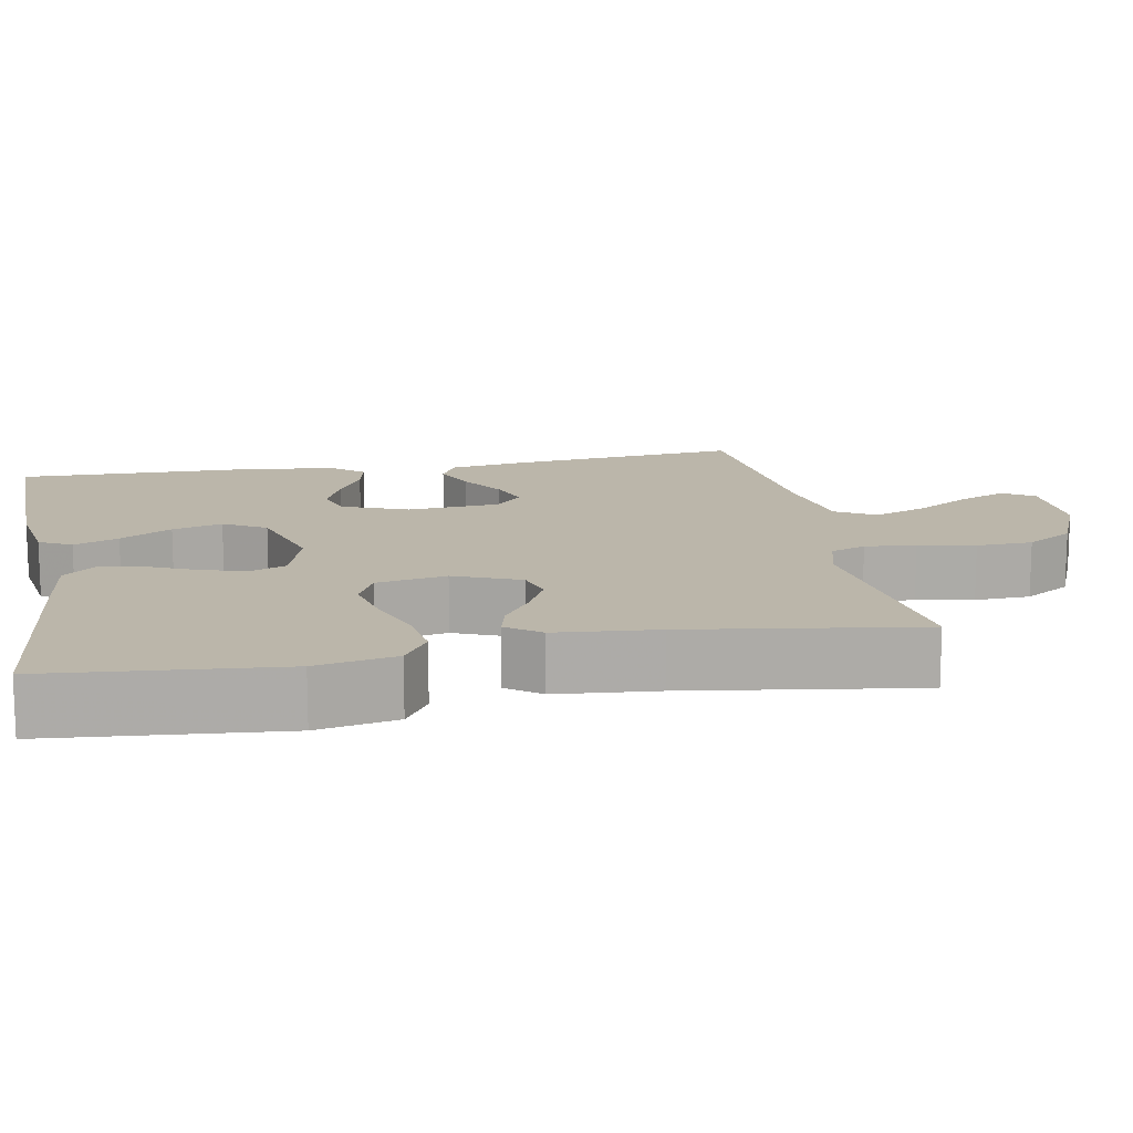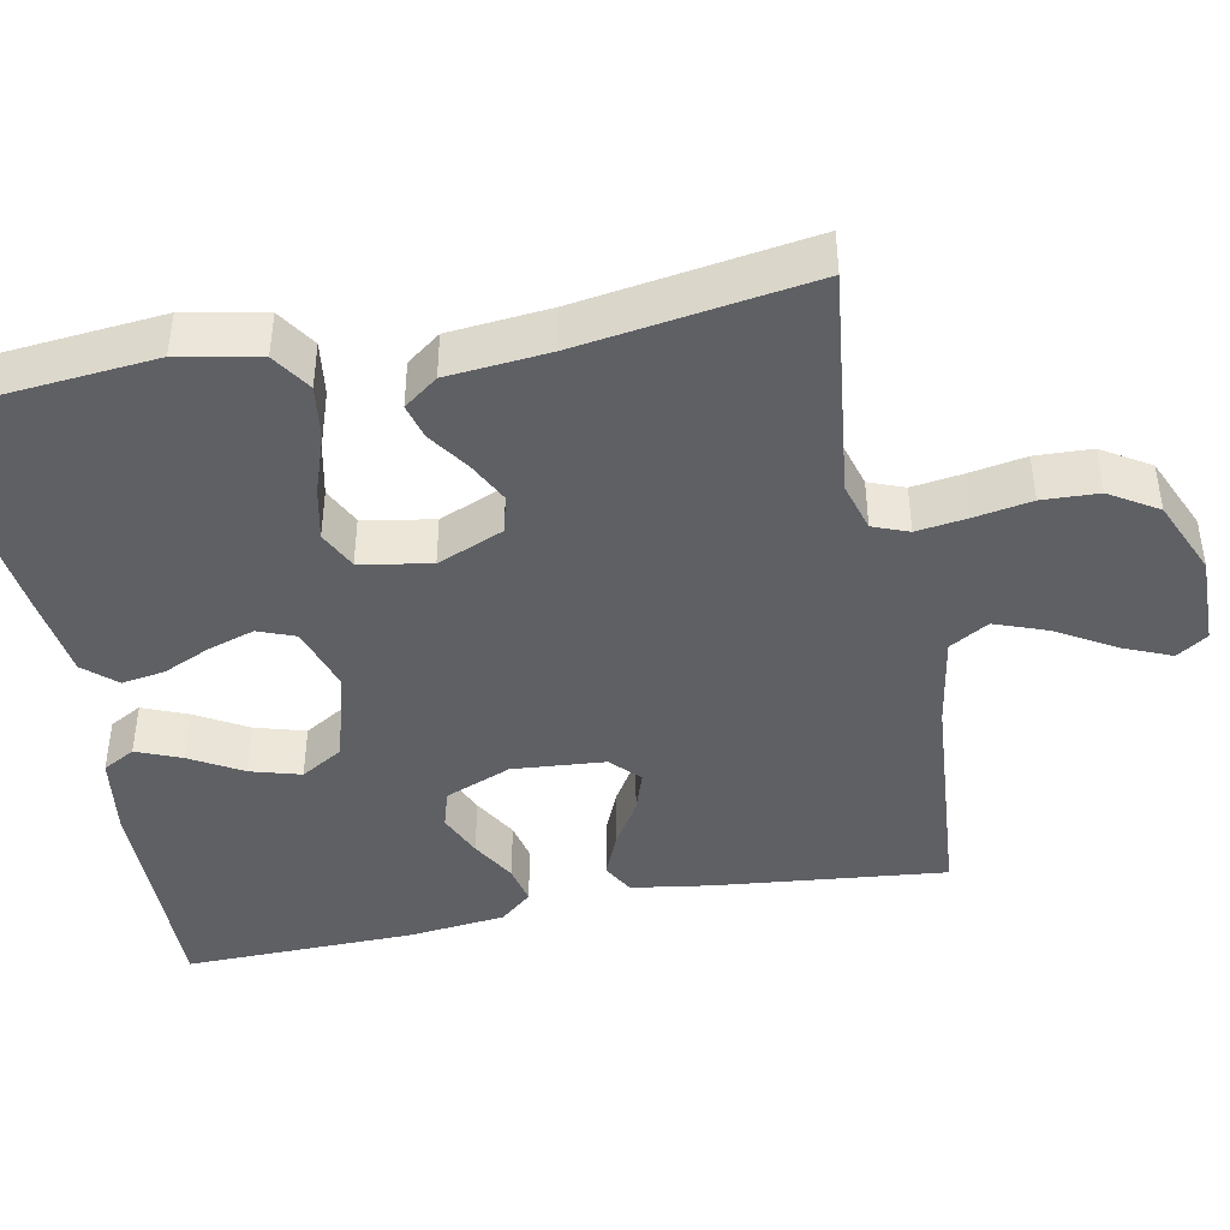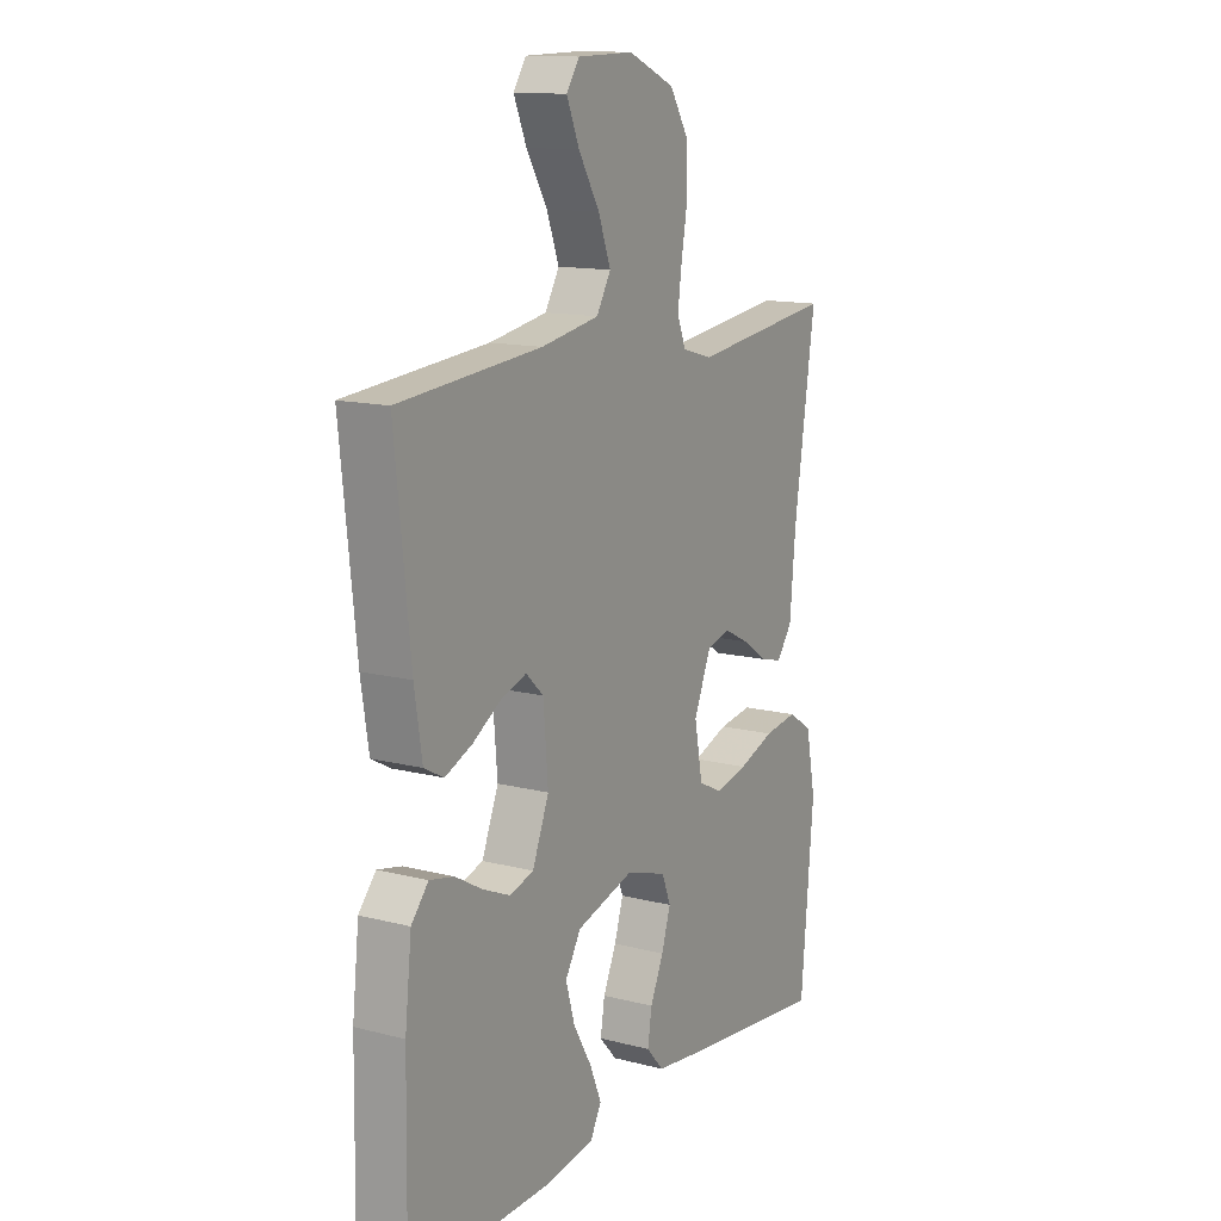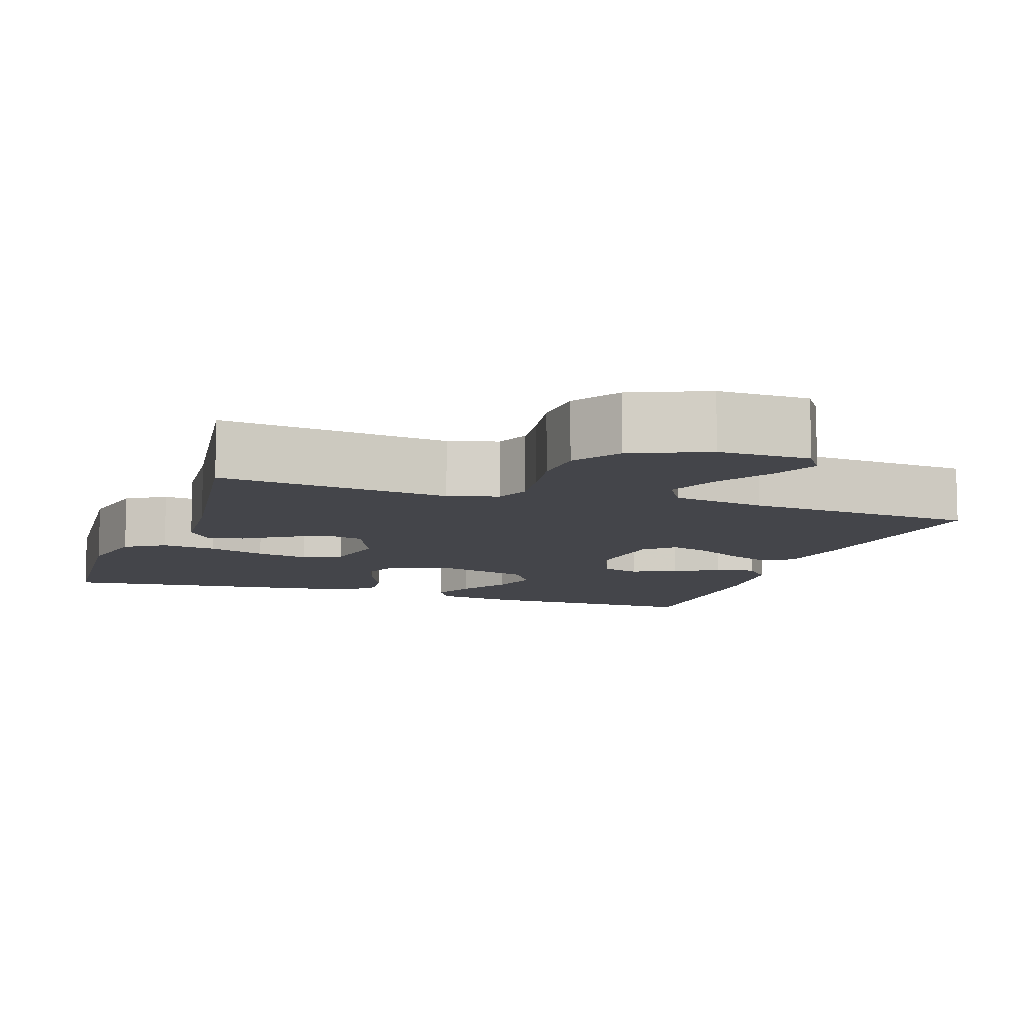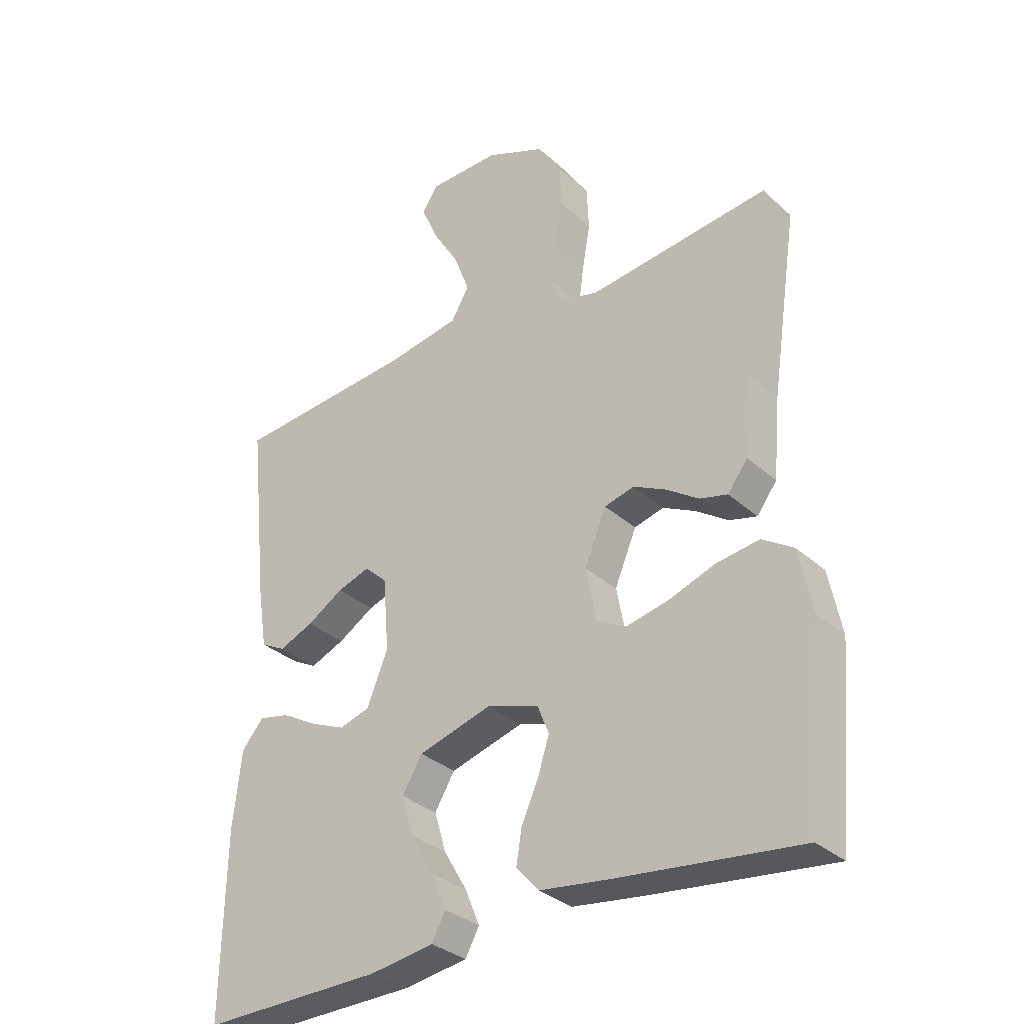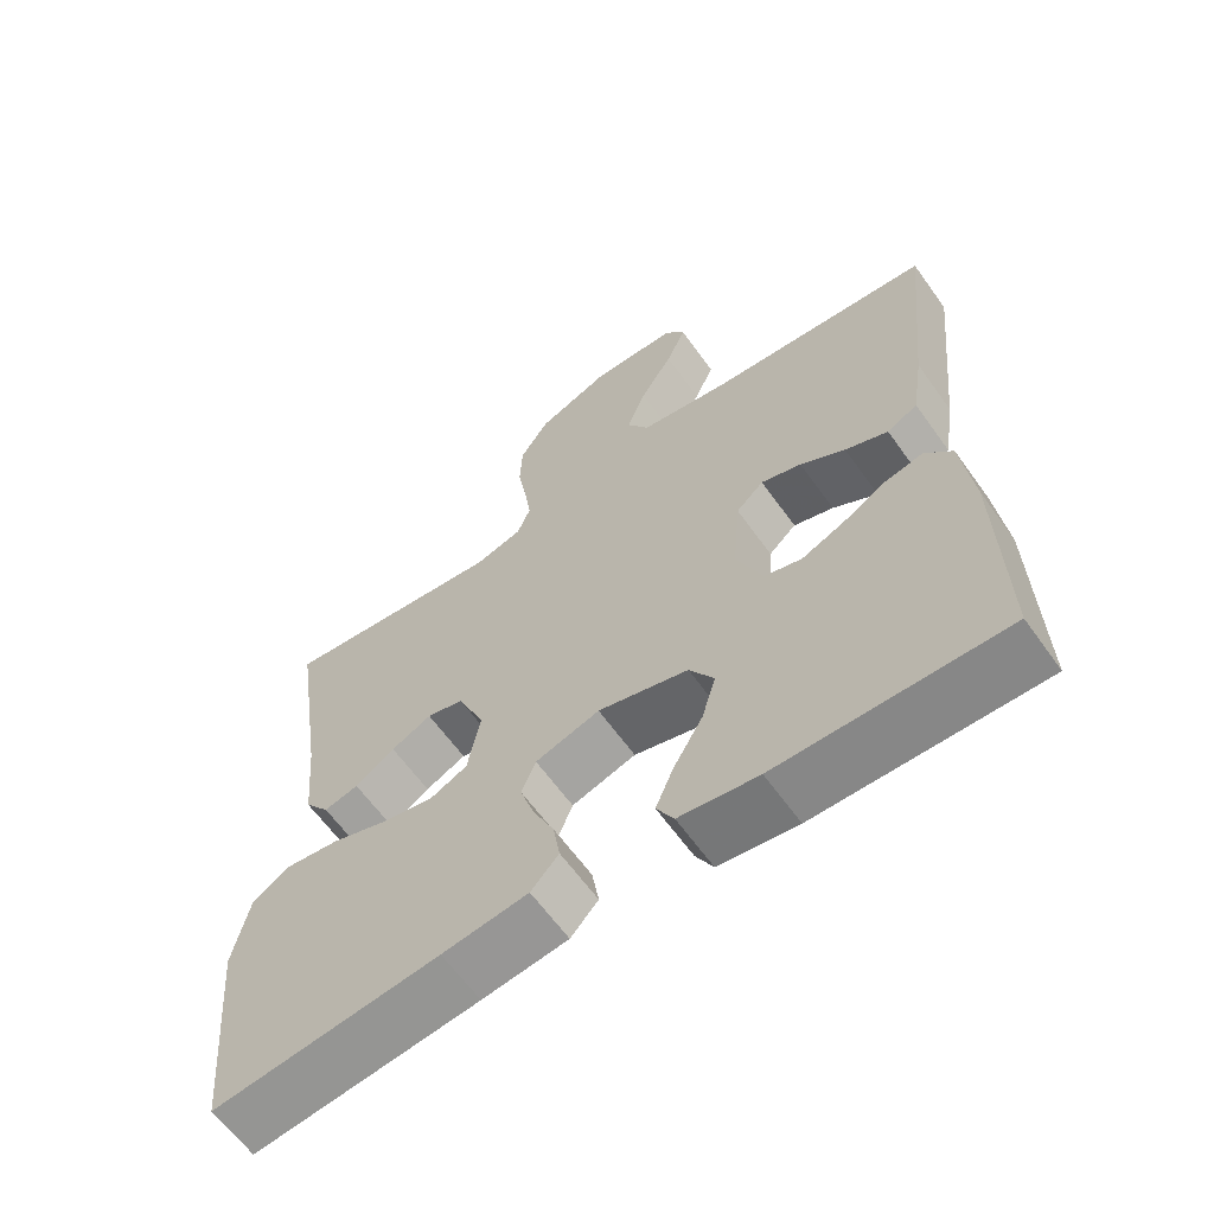
<metadata>
{"format":"obj","ext":"obj","renderer":"f3d","projection":"perspective","resolution":1024,"background":"white","views":[{"elev":13.9,"azim":-100.7,"up":"+Y"},{"elev":-43.0,"azim":-78.7,"up":"+Y"},{"elev":13.5,"azim":120.0,"up":"+Z"},{"elev":-9.3,"azim":-18.9,"up":"+Y"},{"elev":-32.4,"azim":-141.0,"up":"+Z"},{"elev":-63.2,"azim":35.6,"up":"+Z"}]}
</metadata>
<code>
v -0.5 0.07 -0.5
v -0.527 0.07 -0.2
v -0.506 0.07 -0.096
v -0.455 0.07 -0.063
v -0.384 0.07 -0.073
v -0.308 0.07 -0.1
v -0.239 0.07 -0.115
v -0.189 0.07 -0.091
v -0.172 0.07 0
v -0.208 0.07 0.086
v -0.257 0.07 0.099
v -0.311 0.07 0.072
v -0.364 0.07 0.036
v -0.41 0.07 0.024
v -0.443 0.07 0.068
v -0.455 0.07 0.2
v -0.5 0.07 0.5
v -0.2 0.07 0.464
v -0.136 0.07 0.482
v -0.118 0.07 0.528
v -0.127 0.07 0.593
v -0.14 0.07 0.667
v -0.137 0.07 0.74
v -0.098 0.07 0.802
v 0 0.07 0.844
v 0.118 0.07 0.842
v 0.145 0.07 0.802
v 0.118 0.07 0.739
v 0.074 0.07 0.666
v 0.048 0.07 0.597
v 0.078 0.07 0.546
v 0.2 0.07 0.525
v 0.5 0.07 0.5
v 0.468 0.07 0.2
v 0.452 0.07 0.098
v 0.411 0.07 0.076
v 0.354 0.07 0.1
v 0.294 0.07 0.137
v 0.24 0.07 0.155
v 0.203 0.07 0.12
v 0.193 0.07 0
v 0.228 0.07 -0.086
v 0.278 0.07 -0.101
v 0.336 0.07 -0.076
v 0.394 0.07 -0.043
v 0.445 0.07 -0.032
v 0.481 0.07 -0.074
v 0.495 0.07 -0.2
v 0.5 0.07 -0.5
v 0.2 0.07 -0.495
v 0.095 0.07 -0.479
v 0.072 0.07 -0.437
v 0.096 0.07 -0.379
v 0.135 0.07 -0.312
v 0.154 0.07 -0.247
v 0.121 0.07 -0.192
v 0 0.07 -0.157
v -0.086 0.07 -0.184
v -0.105 0.07 -0.232
v -0.086 0.07 -0.292
v -0.058 0.07 -0.354
v -0.049 0.07 -0.41
v -0.086 0.07 -0.451
v -0.2 0.07 -0.466
v -0.5 0 -0.5
v -0.527 0 -0.2
v -0.506 0 -0.096
v -0.455 0 -0.063
v -0.384 0 -0.073
v -0.308 0 -0.1
v -0.239 0 -0.115
v -0.189 0 -0.091
v -0.172 0 0
v -0.208 0 0.086
v -0.257 0 0.099
v -0.311 0 0.072
v -0.364 0 0.036
v -0.41 0 0.024
v -0.443 0 0.068
v -0.455 0 0.2
v -0.5 0 0.5
v -0.2 0 0.464
v -0.136 0 0.482
v -0.118 0 0.528
v -0.127 0 0.593
v -0.14 0 0.667
v -0.137 0 0.74
v -0.098 0 0.802
v 0 0 0.844
v 0.118 0 0.842
v 0.145 0 0.802
v 0.118 0 0.739
v 0.074 0 0.666
v 0.048 0 0.597
v 0.078 0 0.546
v 0.2 0 0.525
v 0.5 0 0.5
v 0.468 0 0.2
v 0.452 0 0.098
v 0.411 0 0.076
v 0.354 0 0.1
v 0.294 0 0.137
v 0.24 0 0.155
v 0.203 0 0.12
v 0.193 0 0
v 0.228 0 -0.086
v 0.278 0 -0.101
v 0.336 0 -0.076
v 0.394 0 -0.043
v 0.445 0 -0.032
v 0.481 0 -0.074
v 0.495 0 -0.2
v 0.5 0 -0.5
v 0.2 0 -0.495
v 0.095 0 -0.479
v 0.072 0 -0.437
v 0.096 0 -0.379
v 0.135 0 -0.312
v 0.154 0 -0.247
v 0.121 0 -0.192
v 0 0 -0.157
v -0.086 0 -0.184
v -0.105 0 -0.232
v -0.086 0 -0.292
v -0.058 0 -0.354
v -0.049 0 -0.41
v -0.086 0 -0.451
v -0.2 0 -0.466
f 4 5 6
f 3 4 6
f 2 3 6
f 1 2 6
f 64 1 6
f 63 64 6
f 62 63 6
f 61 62 6
f 60 61 6
f 59 60 6 7
f 58 59 7 8
f 57 58 8 9
f 56 57 9 10
f 52 53 54
f 51 52 54
f 50 51 54
f 49 50 54
f 48 49 54
f 47 48 54
f 46 47 54
f 45 46 54
f 44 45 54
f 43 44 54 55
f 42 43 55 56
f 36 37 38
f 35 36 38
f 34 35 38
f 33 34 38
f 32 33 38
f 31 32 38 39
f 30 31 39 40
f 27 28 29
f 26 27 29
f 25 26 29
f 24 25 29
f 23 24 29
f 22 23 29
f 21 22 29
f 20 21 29 30
f 30 40 41
f 20 30 41
f 19 20 41
f 16 17 18
f 16 18 19
f 15 16 19
f 14 15 19
f 13 14 19
f 12 13 19
f 42 56 10
f 41 42 10
f 19 41 10
f 19 10 11
f 11 12 19
f 70 69 68
f 70 68 67
f 70 67 66
f 70 66 65
f 70 65 128
f 70 128 127
f 70 127 126
f 70 126 125
f 70 125 124
f 71 70 124 123
f 72 71 123 122
f 73 72 122 121
f 74 73 121 120
f 118 117 116
f 118 116 115
f 118 115 114
f 118 114 113
f 118 113 112
f 118 112 111
f 118 111 110
f 118 110 109
f 118 109 108
f 119 118 108 107
f 120 119 107 106
f 102 101 100
f 102 100 99
f 102 99 98
f 102 98 97
f 102 97 96
f 103 102 96 95
f 104 103 95 94
f 93 92 91
f 93 91 90
f 93 90 89
f 93 89 88
f 93 88 87
f 93 87 86
f 93 86 85
f 94 93 85 84
f 105 104 94
f 105 94 84
f 105 84 83
f 82 81 80
f 83 82 80
f 83 80 79
f 83 79 78
f 83 78 77
f 83 77 76
f 74 120 106
f 74 106 105
f 74 105 83
f 75 74 83
f 83 76 75
f 1 65 66 2
f 2 66 67 3
f 3 67 68 4
f 4 68 69 5
f 5 69 70 6
f 6 70 71 7
f 7 71 72 8
f 8 72 73 9
f 9 73 74 10
f 10 74 75 11
f 11 75 76 12
f 12 76 77 13
f 13 77 78 14
f 14 78 79 15
f 15 79 80 16
f 16 80 81 17
f 17 81 82 18
f 18 82 83 19
f 19 83 84 20
f 20 84 85 21
f 21 85 86 22
f 22 86 87 23
f 23 87 88 24
f 24 88 89 25
f 25 89 90 26
f 26 90 91 27
f 27 91 92 28
f 28 92 93 29
f 29 93 94 30
f 30 94 95 31
f 31 95 96 32
f 32 96 97 33
f 33 97 98 34
f 34 98 99 35
f 35 99 100 36
f 36 100 101 37
f 37 101 102 38
f 38 102 103 39
f 39 103 104 40
f 40 104 105 41
f 41 105 106 42
f 42 106 107 43
f 43 107 108 44
f 44 108 109 45
f 45 109 110 46
f 46 110 111 47
f 47 111 112 48
f 48 112 113 49
f 49 113 114 50
f 50 114 115 51
f 51 115 116 52
f 52 116 117 53
f 53 117 118 54
f 54 118 119 55
f 55 119 120 56
f 56 120 121 57
f 57 121 122 58
f 58 122 123 59
f 59 123 124 60
f 60 124 125 61
f 61 125 126 62
f 62 126 127 63
f 63 127 128 64
f 64 128 65 1

</code>
